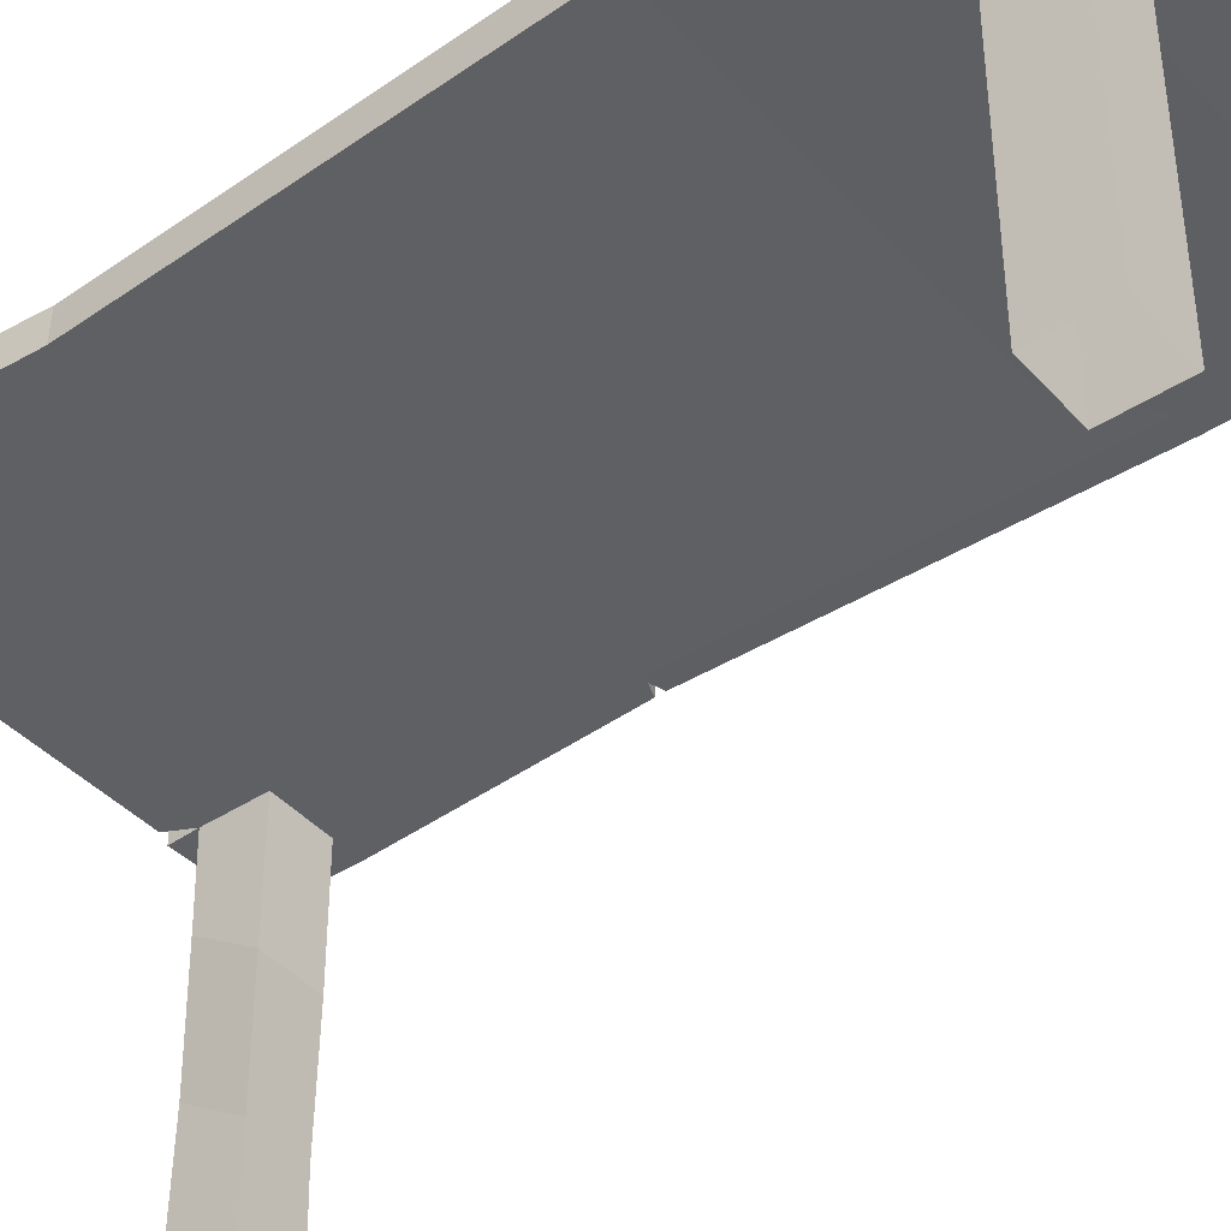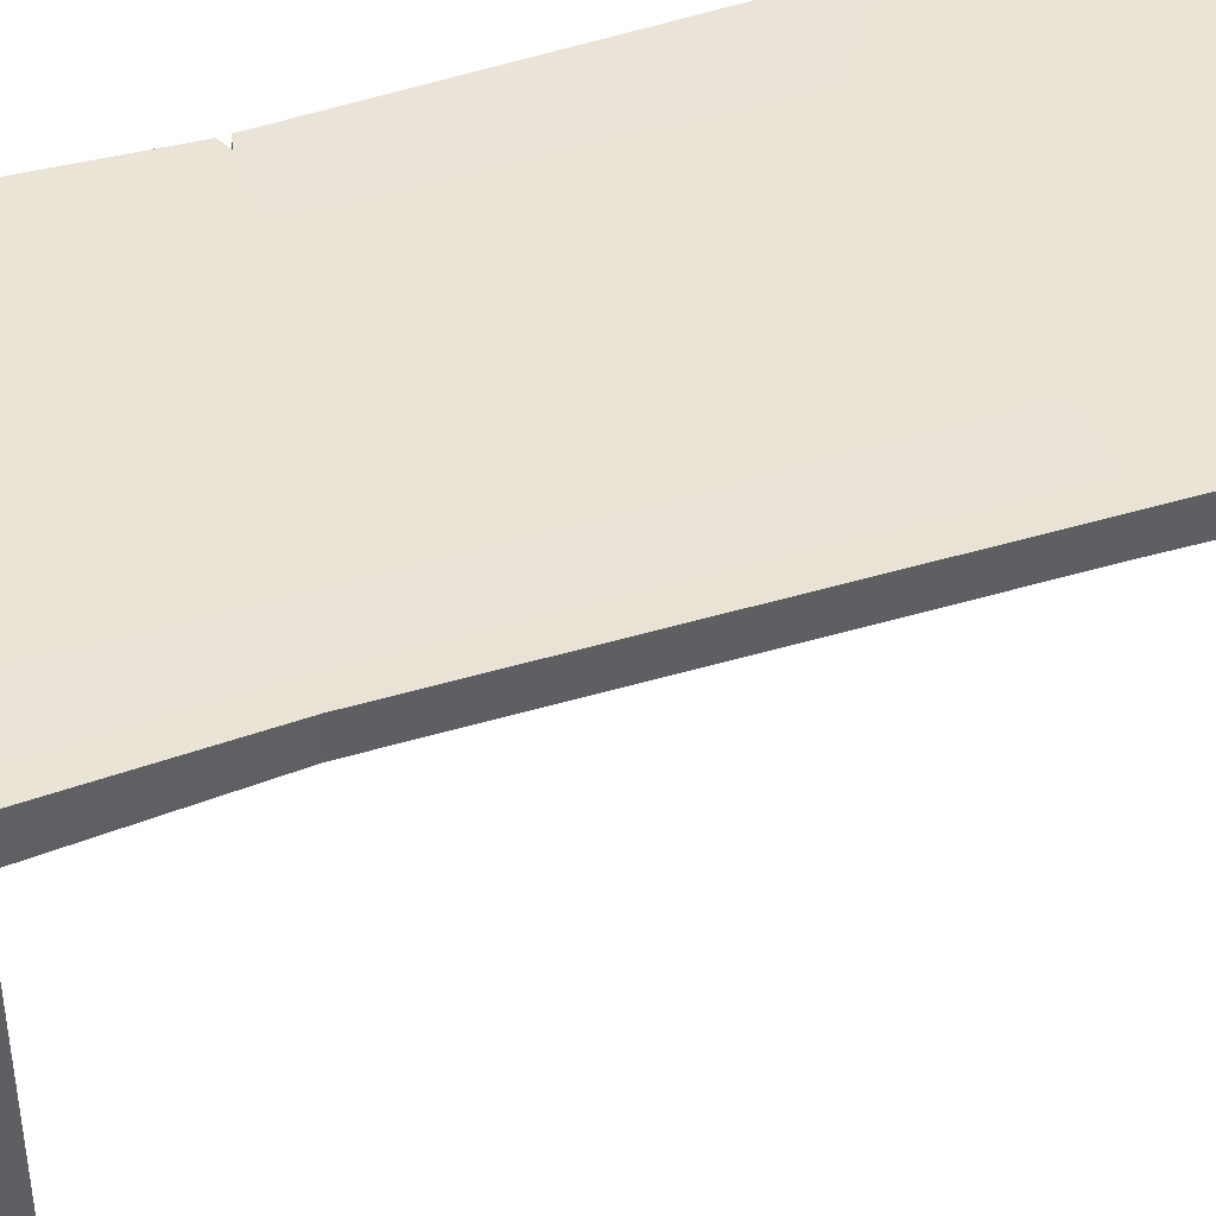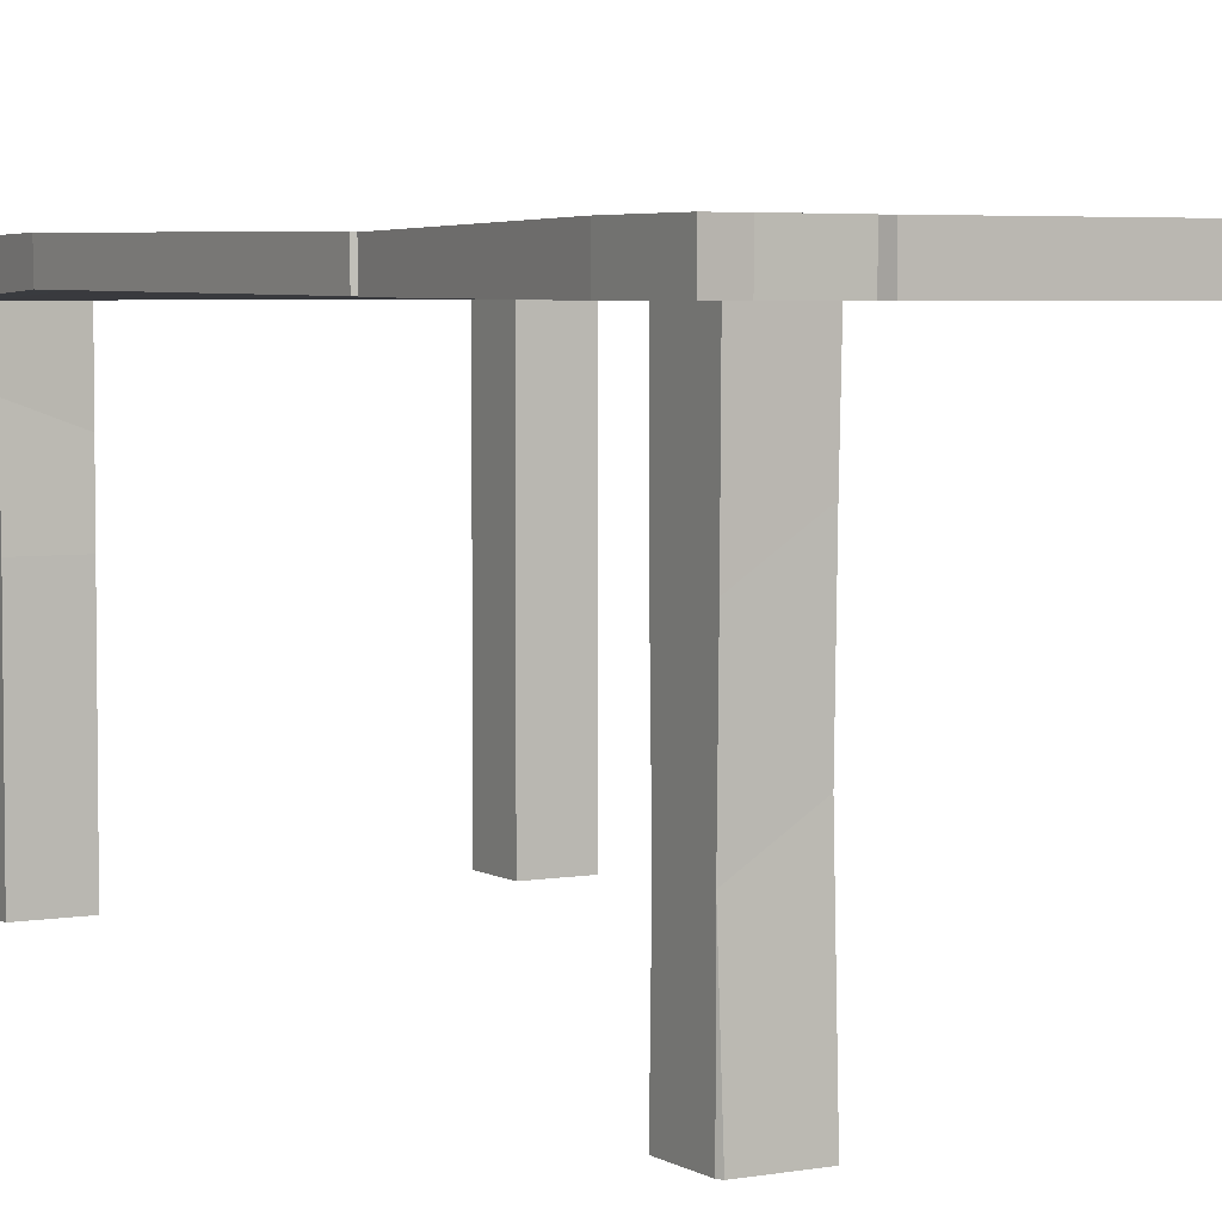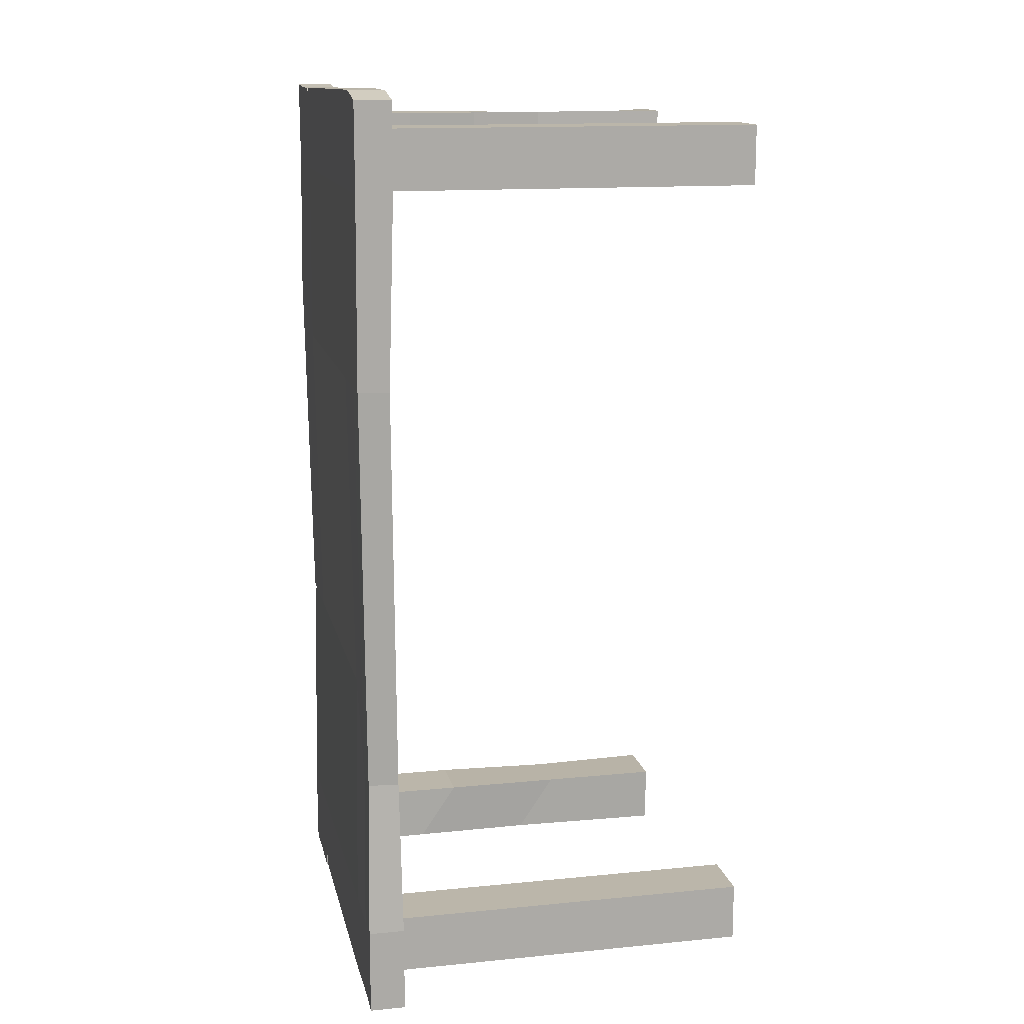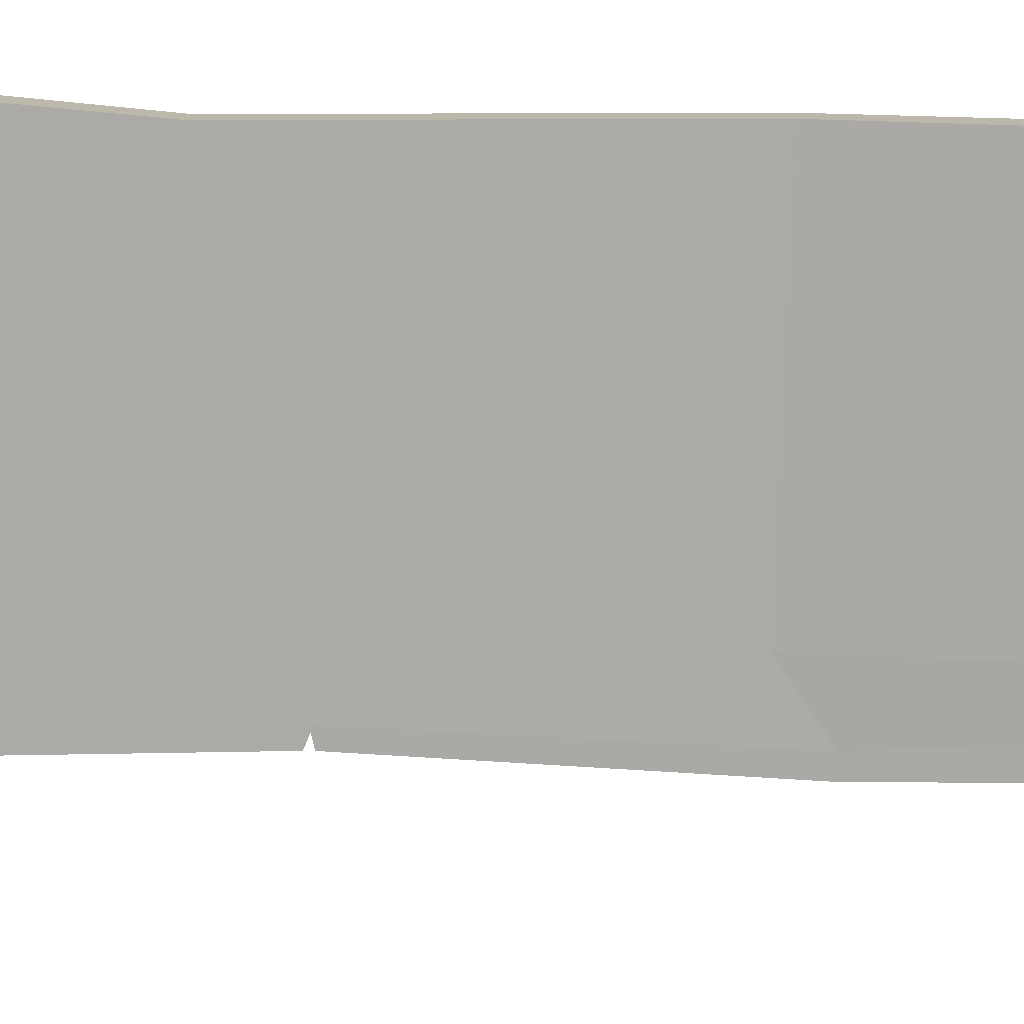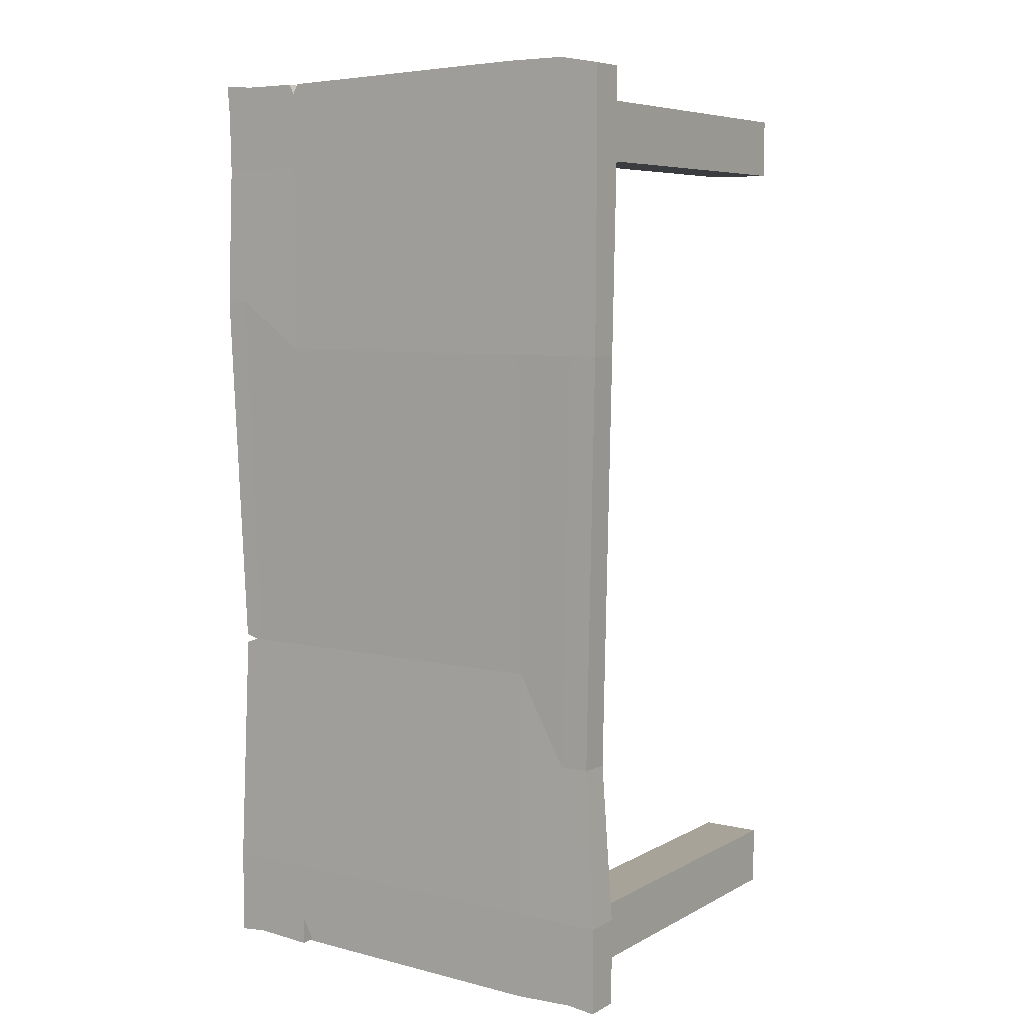
<metadata>
{"format":"obj","ext":"obj","renderer":"f3d","projection":"perspective","resolution":1024,"background":"white","views":[{"elev":-42.1,"azim":-52.0,"up":"+Y"},{"elev":42.4,"azim":-110.9,"up":"+Y"},{"elev":4.4,"azim":150.2,"up":"+Y"},{"elev":14.0,"azim":-102.3,"up":"+Z"},{"elev":-75.8,"azim":-91.5,"up":"+Y"},{"elev":6.8,"azim":-145.9,"up":"+Z"}]}
</metadata>
<code>
o table_Cube.042
v -2.373 0.6586 0.5319
v -2.373 0.7203 0.5319
v -2.373 0.6586 -1.067
v -2.373 0.7203 -1.067
v -1.572 0.6586 0.5361
v -1.572 0.7203 0.5361
v -1.578 0.6586 -1.067
v -1.578 0.7203 -1.067
v -2.373 0.6586 -1.019
v -2.373 0.6586 0.4839
v -2.373 0.7203 0.4839
v -2.373 0.7203 -1.019
v -1.576 0.6586 0.4839
v -1.578 0.6586 -1.019
v -1.578 0.7203 -1.019
v -1.576 0.7203 0.4839
v -1.628 0.6586 -1.062
v -2.323 0.6586 -1.062
v -2.323 0.7203 -1.062
v -1.628 0.7203 -1.062
v -2.304 0.6586 0.5445
v -1.628 0.6586 0.5319
v -1.628 0.7203 0.5319
v -2.304 0.7203 0.5445
v -2.323 0.7203 -1.019
v -1.628 0.7203 -1.019
v -2.323 0.7203 0.4839
v -1.628 0.7203 0.4839
v -1.628 0.6586 -1.019
v -2.323 0.6586 -1.019
v -1.628 0.6586 0.4839
v -2.323 0.6586 0.4839
v -2.373 0.6586 -0.918
v -2.373 0.6586 0.3823
v -2.373 0.7203 0.3823
v -2.373 0.7203 -0.918
v -1.578 0.6586 0.3823
v -1.578 0.6586 -0.918
v -1.578 0.7203 -0.918
v -1.578 0.7203 0.3823
v -2.323 0.6586 -0.918
v -2.323 0.6586 0.3823
v -1.628 0.6586 -0.918
v -1.628 0.6586 0.3823
v -1.628 0.7203 -0.918
v -1.628 0.7203 0.3823
v -2.323 0.7203 -0.918
v -2.323 0.7203 0.3823
v -2.354 0.7142 -0.6447
v -2.221 0.6586 -1.067
v -2.221 0.7203 -1.067
v -2.373 0.7228 0.05682
v -2.201 0.6586 0.5445
v -2.201 0.7203 0.5445
v -2.221 0.7203 -1.019
v -1.731 0.7203 -1.019
v -2.221 0.7203 0.4839
v -1.731 0.7203 0.4839
v -1.731 0.6586 -1.019
v -2.221 0.6586 -1.019
v -1.731 0.6586 0.4839
v -2.221 0.6586 0.4839
v -2.221 0.7203 -0.918
v -1.731 0.7203 -0.918
v -2.221 0.7203 0.3823
v -1.731 0.7203 0.3823
v -1.731 0.6586 -0.918
v -2.221 0.6586 -0.918
v -1.731 0.6586 0.3823
v -2.221 0.6586 0.3823
v -2.221 0.02485 -1.019
v -2.323 0.02485 -1.019
v -2.221 0.02485 0.4839
v -2.323 0.02485 0.4839
v -2.323 0.02485 0.3823
v -1.628 0.02485 0.3823
v -1.628 0.02485 0.4839
v -2.323 0.02485 -0.918
v -1.628 0.02485 -0.918
v -2.221 0.02485 -0.918
v -2.221 0.02485 0.3823
v -1.731 0.02485 -1.019
v -1.731 0.02485 0.4839
v -1.731 0.02485 -0.918
v -1.731 0.02485 0.3823
v -1.722 0.6586 0.5319
v -1.739 0.6586 0.5319
v -1.731 0.6586 0.5146
v -1.739 0.7203 0.5319
v -1.722 0.7203 0.5319
v -1.731 0.7203 0.5146
v -1.751 0.6586 -1.059
v -1.729 0.6586 -1.067
v -2.373 0.6689 0.05579
v -1.729 0.7203 -1.067
v -1.751 0.7203 -1.059
v -2.354 0.6613 -0.6465
v -1.57 0.6689 0.1421
v -1.57 0.7228 0.1432
v -2.304 0.6613 -0.6465
v -2.323 0.6689 0.05579
v -1.628 0.6613 -0.4949
v -1.609 0.6689 0.1421
v -1.628 0.7142 -0.4931
v -1.609 0.7228 0.1432
v -2.304 0.7142 -0.6447
v -2.323 0.7228 0.05682
v -2.221 0.6613 -0.4949
v -2.221 0.6689 0.05579
v -1.731 0.6613 -0.4949
v -1.731 0.6689 0.05579
v -1.731 0.7142 -0.4931
v -1.731 0.7228 0.05682
v -2.221 0.7142 -0.4931
v -2.221 0.7228 0.05682
v -1.595 0.6613 -0.5039
v -1.595 0.6621 -0.4889
v -1.618 0.6613 -0.4949
v -1.595 0.7149 -0.4871
v -1.595 0.7142 -0.5021
v -1.618 0.7142 -0.4931
v -1.731 0.5233 0.4839
v -1.628 0.5233 0.4839
v -1.628 0.5612 0.3866
v -1.731 0.5233 0.3823
v -1.724 0.2667 0.4839
v -1.628 0.2741 0.3823
v -1.628 0.1773 0.4744
v -1.731 0.2741 0.3823
v -1.731 0.3987 0.3823
v -1.735 0.3987 0.4839
v -1.628 0.3987 0.3823
v -1.628 0.3987 0.4718
v -1.655 0.3987 0.4839
v -1.628 0.4474 -0.918
v -1.628 0.2361 -0.9223
v -1.628 0.2361 -1.014
v -1.628 0.4474 -1.017
v -1.724 0.3013 -1.019
v -1.727 0.5147 -1.019
v -1.731 0.2361 -0.918
v -1.731 0.4474 -0.918
v -1.628 0.02485 -1.013
v -1.632 0.02485 -1.019
f 9 12 4 3
f 17 20 8 7
f 13 16 6 5
f 21 24 2 1
f 31 13 5 22
f 27 11 2 24
f 19 4 12 25
f 48 35 11 27
f 17 7 14 29
f 44 37 13 31
f 7 8 15 14
f 37 40 16 13
f 1 2 11 10
f 33 36 12 9
f 34 42 32 10
f 30 60 71 72
f 3 18 30 9
f 50 51 96 92
f 40 46 28 16
f 65 48 27 57
f 8 20 26 15
f 51 19 25 55
f 16 28 23 6
f 57 27 24 54
f 10 32 21 1
f 28 58 91 90 23
f 5 6 23 22
f 53 54 24 21
f 3 4 19 18
f 50 92 59 60
f 55 25 47 63
f 115 107 48 65
f 15 26 45 39
f 99 105 46 40
f 137 136 79 143
f 111 103 44 69
f 9 30 41 33
f 94 101 42 34
f 10 11 35 34
f 97 49 36 33
f 14 15 39 38
f 98 99 40 37
f 29 14 38 43
f 103 98 37 44
f 25 12 36 47
f 107 52 35 48
f 101 109 70 42
f 109 111 69 70
f 129 127 76 85
f 60 59 67 68
f 105 113 66 46
f 113 115 65 66
f 26 56 64 45
f 56 55 63 64
f 18 19 51 50
f 20 95 56 26
f 62 61 88 87 53
f 61 31 22 86 88
f 32 62 53 21
f 87 89 54 53
f 58 57 54 89 91
f 112 114 115 113
f 64 63 114 112
f 46 66 58 28
f 66 65 57 58
f 18 50 60 30
f 96 56 59 92
f 128 126 83 77
f 70 69 61 62
f 70 62 73 81
f 126 129 85 83
f 62 32 74 73
f 68 41 78 80
f 32 42 75 74
f 42 70 81 75
f 60 68 80 71
f 139 137 144 82
f 141 139 82 84
f 127 128 77 76
f 136 141 84 79
f 41 30 72 78
f 88 86 90 91
f 22 23 90 86
f 87 88 91 89
f 95 93 59 56
f 59 93 17 29
f 45 64 112 104
f 93 95 20 17
f 56 96 51 55
f 104 112 113 105
f 68 67 110 108
f 108 110 111 109
f 41 68 108 100
f 100 108 109 101
f 47 36 49 106
f 106 49 52 107
f 119 121 104 105 99
f 38 39 120 116
f 43 38 116 118 102
f 102 118 117 98 103
f 34 35 52 94
f 94 52 49 97
f 33 41 100 97
f 97 100 101 94
f 67 43 102 110
f 110 102 103 111
f 39 45 104 121 120
f 63 47 106 114
f 114 106 107 115
f 118 116 120 121
f 117 118 121 119
f 117 119 99 98
f 44 31 123 124
f 61 69 125 122
f 31 61 122 123
f 69 44 124 125
f 132 133 128 127
f 131 130 129 126
f 130 132 127 129
f 125 124 132 130
f 123 122 131 134
f 122 125 130 131
f 124 123 133 132
f 128 134 131 126
f 134 128 133
f 133 123 134
f 43 67 142 135
f 135 142 141 136
f 67 59 140 142
f 142 140 139 141
f 59 29 138 140
f 140 138 137 139
f 29 43 135 138
f 138 135 136 137
f 137 143 144

</code>
